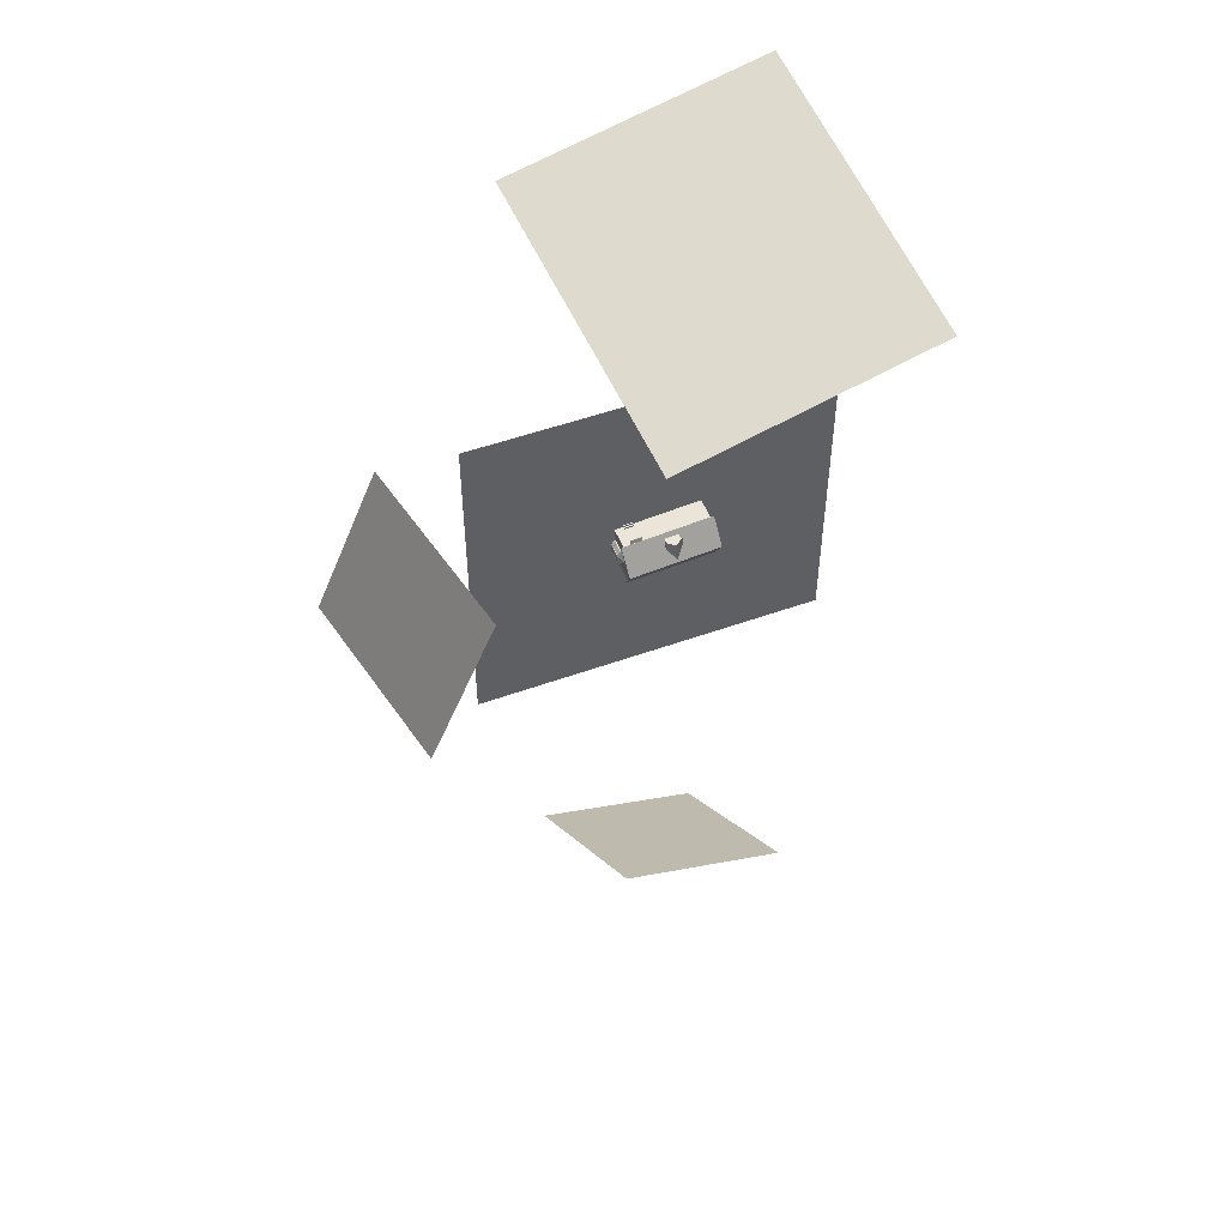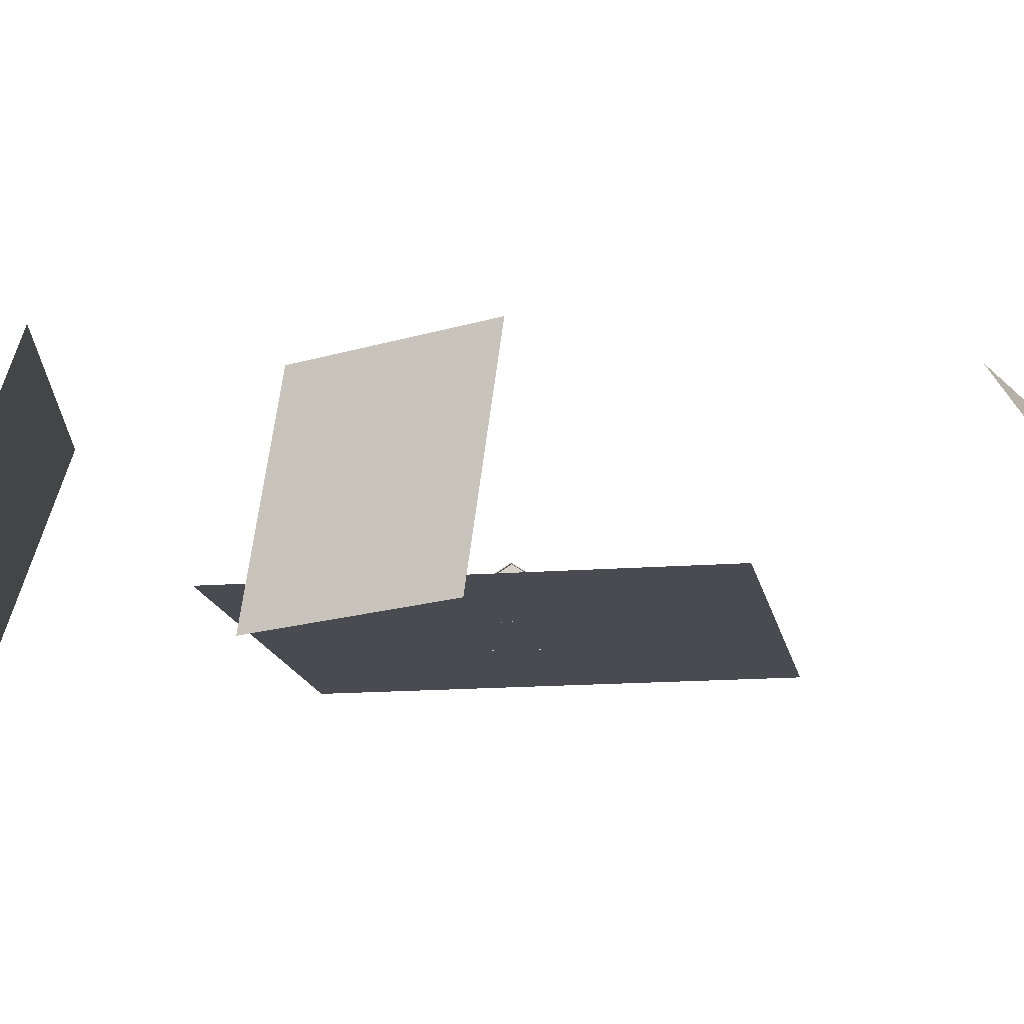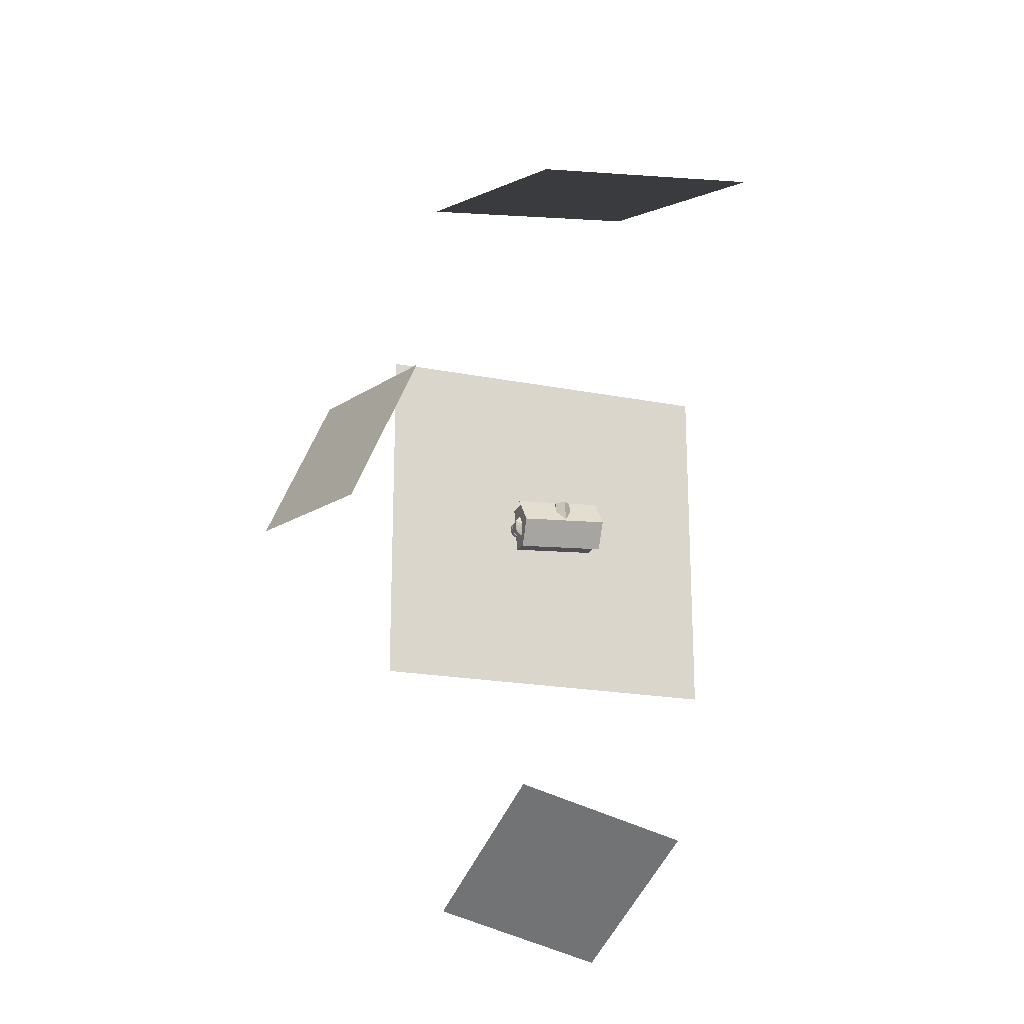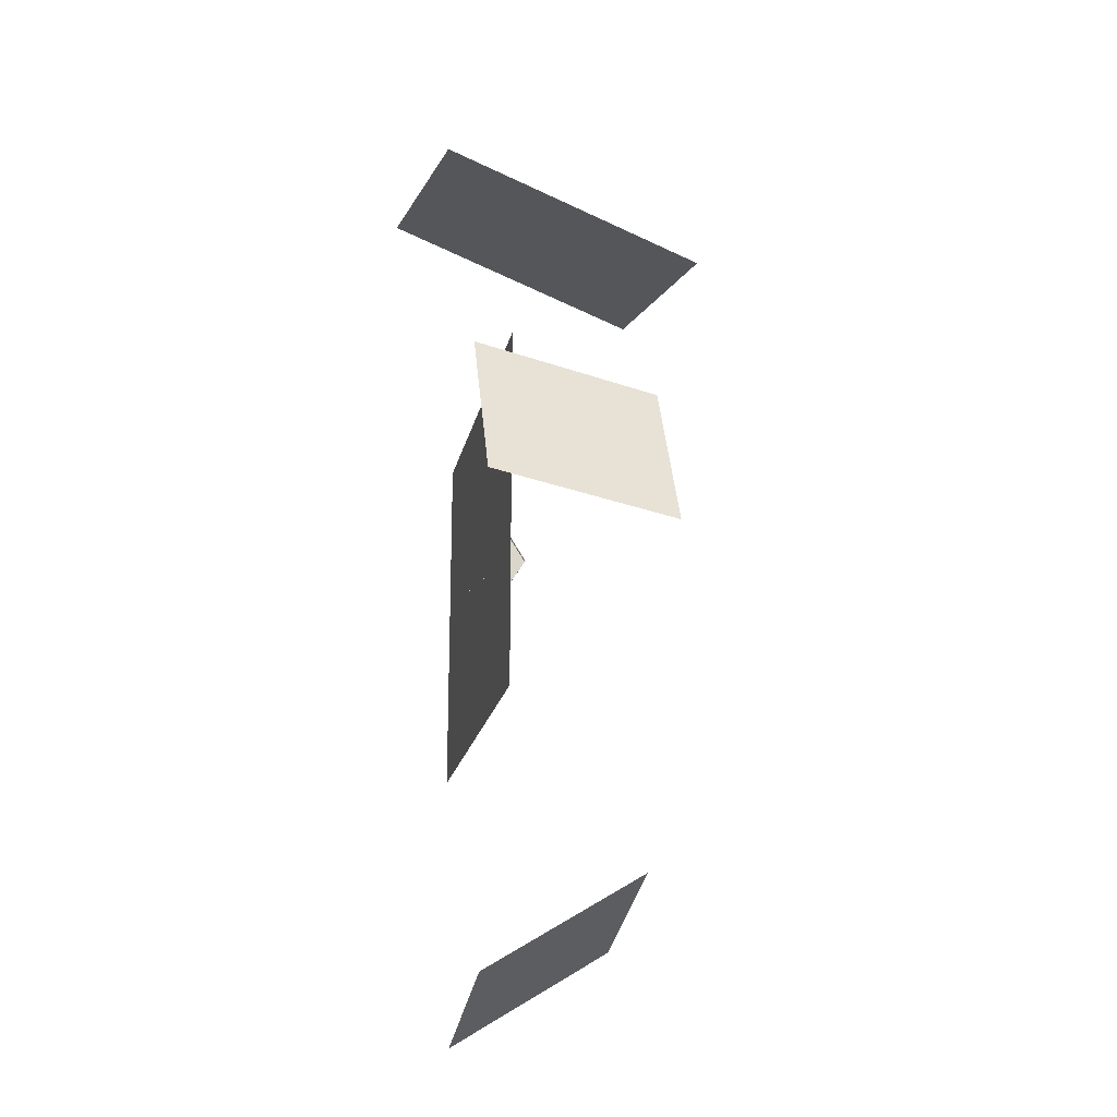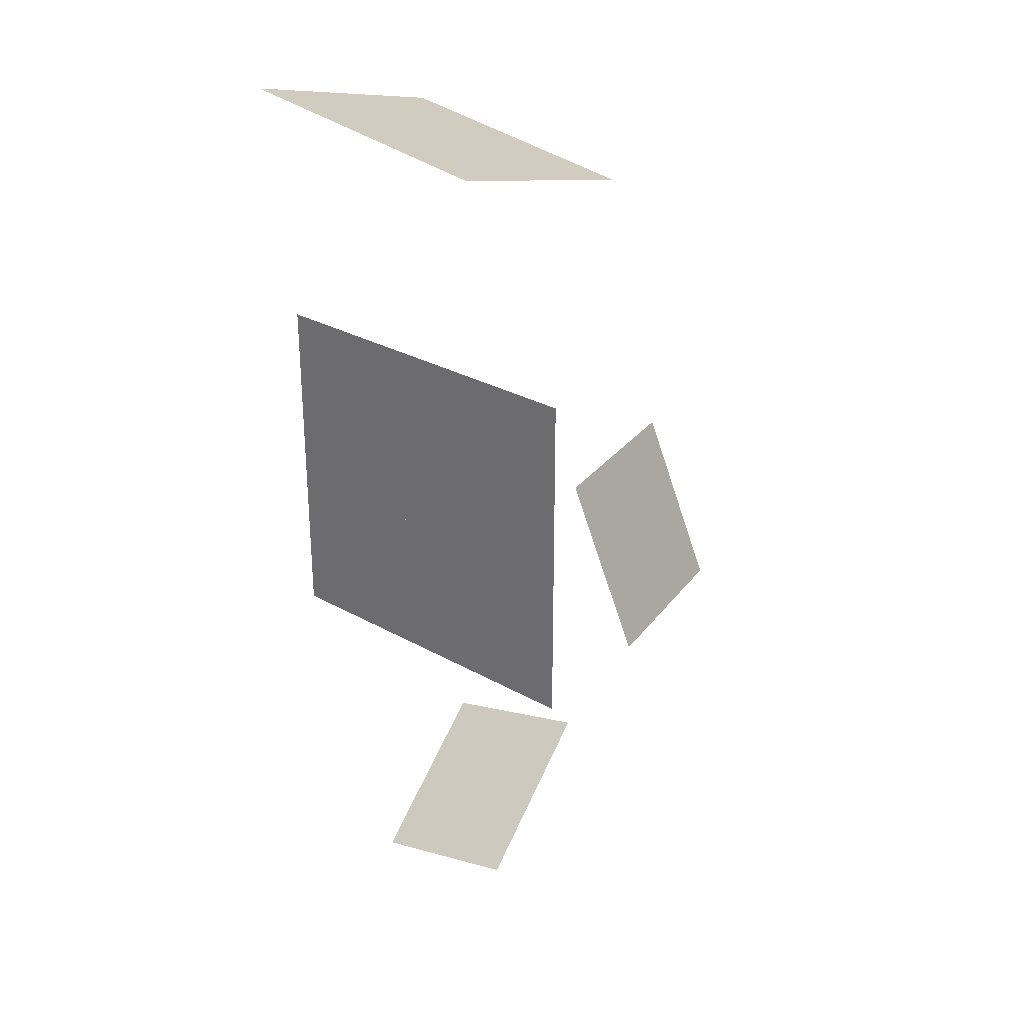
<metadata>
{"format":"obj","ext":"obj","renderer":"f3d","projection":"perspective","resolution":1024,"background":"white","views":[{"elev":51.4,"azim":158.7,"up":"+Z"},{"elev":-14.6,"azim":99.9,"up":"+Y"},{"elev":-19.9,"azim":160.0,"up":"+Z"},{"elev":-20.7,"azim":78.0,"up":"+Z"},{"elev":29.4,"azim":39.8,"up":"+Z"}]}
</metadata>
<code>
o ground_Plane.004
v -63.2 0.07764 63.2
v 63.2 0.07764 63.2
v 63.2 0.07766 -63.2
v -63.2 0.07766 -63.2
g ground_Plane.004_ground_Plane.004_ground
f 1 2 3 4
o light_3_Plane.003
v 41.01 -20.1 146.1
v 28.17 76.45 117
v -59.33 69.37 132.1
v -46.49 -27.18 161.2
g light_3_Plane.003_light_3_Plane.003_light_1
f 5 6 7 8
o light_1_Plane.002
v 69.64 49.01 41.1
v 85.54 -16.9 46.88
v 109.4 -15.95 -7.785
v 93.46 49.96 -13.56
g light_1_Plane.002_light_1_Plane.002_light_1
f 9 10 11 12
o light_2_Plane.001
v 29.45 53.68 -114.5
v 39.41 -4.504 -150.9
v -19.18 -4.414 -167.1
v -29.15 53.77 -130.7
g light_2_Plane.001_light_2_Plane.001_light_1
f 13 14 15 16
o Cube_Cube.002
v 5.95 8.192 -8.604
v 5.95 9.349 -8.604
v 11.99 9.349 -9.036
v 13.15 9.349 7.051
v 12.76 9.349 1.689
v 12.67 10.15 0.401
v 12.98 10.83 4.781
v 12.38 9.349 -3.674
v 12.47 10.15 -2.416
v -17.77 9.349 -0.5858
v -17.52 9.349 2.919
v -17.55 10.15 2.56
v -17.75 10.15 -0.2575
v 12.67 12.8 0.3849
v 12.73 13.16 1.224
v 12.56 14.64 -1.035
v 12.57 14.64 -1.03
v 12.47 12.8 -2.429
v 12.56 14.64 -1.04
v -17.75 12.8 -0.2705
v -17.55 12.8 2.544
v -17.65 14.64 1.124
v -17.65 14.64 1.119
v -17.4 8.192 4.701
v -17.52 8.192 2.919
v -17.77 8.192 -0.5858
v -17.52 0.06412 2.919
v -17.52 0.6774 2.919
v -18.92 0.6774 3.018
v -18.92 0.06412 3.018
v -17.4 0.06412 4.701
v -17.52 1.32 2.919
v -17.77 0.06412 -0.5858
v -17.77 0.6658 -0.5858
v -17.9 0.06412 -2.37
v -17.81 13.16 -1.115
v -17.65 14.64 1.114
v -18.06 10.83 -4.632
v -18.22 9.349 -6.877
v 12.15 10.83 -6.791
v 12.41 13.16 -3.274
v 12.56 14.64 -1.045
v -17.9 8.192 -2.37
v -18.14 8.192 -5.756
v -17.15 8.219 8.093
v -17.07 9.349 9.21
v -17.24 10.83 6.94
v -17.49 13.16 3.383
v -17.65 14.64 1.129
v -17.07 0.06412 9.21
v -17.15 2.821 8.093
v -17.4 2.821 4.701
v -17.9 2.821 -2.37
v -18.14 2.821 -5.756
v -18.22 0.06412 -6.877
v -17.77 1.32 -0.5858
v 5.95 0.06412 -8.604
v 5.95 2.821 -8.604
v 11.99 0.06412 -9.036
v 12.76 0.06412 1.689
v 12.76 5.319 1.689
v 13.15 0.06412 7.051
v 12.38 5.321 -3.674
v 12.38 0.06412 -3.674
v -17.32 8.192 2.904
v -17.32 1.32 2.904
v -17.57 8.192 -0.6002
v -17.57 1.32 -0.6002
v -18.32 1.32 2.976
v -18.32 0.6774 2.976
v -19.17 0.6658 -0.4861
v -19.17 0.06412 -0.4861
v -18.57 0.6658 -0.5289
v -18.57 1.32 -0.5289
v -12.18 8.192 -7.309
v -12.18 2.821 -7.309
v -7.727 2.821 -7.627
v -7.727 8.192 -7.627
v 1.497 8.192 -8.286
v 1.497 2.821 -8.286
v -12.18 0.06412 -7.309
v -7.727 0.06412 -7.627
v 1.497 0.06412 -8.286
v -12.18 9.349 -7.309
v -7.727 9.349 -7.627
v 1.497 9.349 -8.286
v 6.874 7.581 7.5
v 6.857 7.581 7.268
v 10.25 7.581 7.025
v 10.27 7.581 7.258
v 6.233 0.4539 7.546
v 6.874 0.94 7.5
v -6.568 0.06412 8.461
v -6.568 2.237 8.461
v -11.02 2.237 8.779
v -11.02 7.581 8.779
v 10.27 0.94 7.258
v -11.02 0.06412 8.779
v 10.27 9.349 7.258
v 6.874 9.349 7.5
v -11.02 9.349 8.779
v -6.568 7.581 8.461
v -6.568 9.349 8.461
v 6.874 0.06412 7.5
v 6.935 0.06412 8.361
v 6.935 0.4826 8.361
v 6.874 0.4826 7.5
v 10.27 0.06412 7.258
v 10.27 0.4916 7.258
v 6.857 0.94 7.268
v 10.25 0.94 7.025
v 6.9 0.4826 7.865
v 6.9 0.9401 7.865
v 10.33 0.06412 8.118
v 10.33 0.4916 8.118
v 10.29 0.4916 7.623
v 10.29 0.9401 7.623
v 13.33 6.084 -3.801
v 14.16 6.084 -3.08
v 14.32 5.833 -3.316
v 13.39 5.833 -4.12
v 12.5 6.084 -4.522
v 12.47 5.833 -4.925
v 13.68 6.084 1.639
v 12.96 6.084 2.461
v 12.98 5.833 2.864
v 13.79 5.833 1.948
v 14.49 6.084 -1.144
v 12.52 7.798 -1.083
v 12.53 7.798 -1.018
v 14.41 6.084 0.818
v 12.53 7.798 -0.9525
v 12.51 7.798 -0.9251
v 12.48 7.798 -0.8977
v 12.07 6.084 -4.494
v 12.45 7.798 -1.13
v 12.47 7.798 -1.131
v 12.49 7.798 -1.107
v 12.52 6.084 2.489
v 12.47 7.798 -0.8968
v 13.79 5.681 1.948
v 14.6 5.681 1.031
v 14.6 5.833 1.031
v 12.98 5.681 2.864
v 12.47 5.681 -4.925
v 11.98 5.681 -4.893
v 11.98 5.833 -4.893
v 14.32 5.681 -3.316
v 13.39 5.681 -4.12
v 12.49 5.681 2.895
v 12.49 5.833 2.895
v 14.68 5.681 -1.157
v 14.68 5.833 -1.157
v 13.1 5.681 1.743
v 13.68 5.681 1.088
v 12.74 5.681 -3.829
v 12.39 5.681 -3.807
v 14.06 5.681 -2.678
v 13.4 5.681 -3.254
v 14.26 5.681 0.4323
v 14.32 5.681 -1.134
v 12.75 5.681 1.766
v 13.76 5.804 1.236
v 13.14 5.804 1.938
v 13.14 5.133 1.938
v 14.38 5.133 0.5345
v 13.14 0.07308 1.938
v 12.76 5.804 1.962
v 12.76 0.07308 1.962
v 14.37 5.133 -2.286
v 14.52 5.133 0.002602
v 14.46 4.951 -0.1087
v 14.32 4.951 -2.167
v 13.46 5.804 -3.411
v 14.16 5.804 -2.795
v 14.16 5.133 -2.795
v 12.75 5.133 -4.027
v 14.37 0.07308 -2.286
v 14.37 5.804 -2.286
v 14.38 0.07308 0.5345
v 14.38 5.804 0.5345
v 14.45 5.804 -1.142
v 14.52 5.804 0.002602
v 14.16 5.002 0.4279
v 14.16 1.648 0.4279
v 13.01 5.002 1.73
v 12.75 0.07308 -4.027
v 12.67 5.002 -3.805
v 12.67 1.648 -3.805
v 14.32 1.699 -2.167
v 13.98 5.002 -2.662
v 14.52 1.517 0.002601
v 14.37 1.517 -2.286
v 14.46 1.699 -0.1087
v 14.52 0.07308 0.002601
v 13.14 1.517 1.938
v 14.38 1.517 0.5345
v 13.01 1.648 1.73
v 14.16 0.07308 -2.795
v 12.75 1.517 -4.027
v 14.16 1.517 -2.795
v 12.75 5.804 -4.027
v 13.98 1.648 -2.662
v 12.38 0.07308 -4.003
v 12.38 5.804 -4.003
v 10.74 7.406 8.282
v 10.74 7.504 8.316
v 10.76 7.42 8.556
v 10.76 7.323 8.522
v 6.833 7.323 8.803
v 6.836 7.42 8.836
v 6.614 7.42 8.852
v 6.612 7.323 8.818
v 6.595 7.406 8.578
v 6.597 7.504 8.612
v 6.496 7.997 7.197
v 6.494 7.899 7.163
v 10.52 7.504 8.332
v 10.64 7.997 6.901
v 10.42 7.997 6.917
v 6.819 7.504 8.596
v 6.718 7.997 7.181
v 6.715 7.899 7.147
v 6.816 7.406 8.562
v 6.737 7.09 7.448
v 6.729 7.437 7.339
v 10.52 7.406 8.298
v 10.42 7.899 6.883
v 10.54 7.42 8.572
v 10.53 7.323 8.538
v 10.64 7.899 6.867
v 6.515 7.09 7.464
v 6.507 7.437 7.355
v 10.44 7.09 7.183
v 10.66 7.09 7.167
v 10.65 7.437 7.059
v 10.43 7.437 7.074
v -18.53 8.134 3.326
v -18.56 8.232 3.329
v -18.81 8.148 3.346
v -18.77 8.05 3.343
v -19.05 8.05 -0.5797
v -19.09 8.148 -0.5773
v -19.1 8.148 -0.7989
v -19.07 8.05 -0.8013
v -18.83 8.134 -0.8184
v -18.86 8.232 -0.816
v -17.45 8.724 -0.9171
v -17.41 8.627 -0.9195
v -18.58 8.232 3.107
v -17.15 8.724 3.227
v -17.17 8.724 3.006
v -18.85 8.232 -0.5945
v -17.43 8.724 -0.6956
v -17.4 8.627 -0.698
v -18.81 8.134 -0.5969
v -17.7 7.818 -0.6765
v -17.59 8.165 -0.6843
v -18.55 8.134 3.105
v -17.13 8.627 3.004
v -18.82 8.148 3.124
v -18.79 8.05 3.122
v -17.12 8.627 3.225
v -17.71 7.818 -0.8981
v -17.6 8.165 -0.9058
v -17.43 7.818 3.025
v -17.42 7.818 3.247
v -17.31 8.165 3.239
v -17.32 8.165 3.017
v -5.245 9.704 7.897
v -5.245 12.03 7.897
v -5.571 12.03 3.342
v -5.302 9.704 7.105
v -0.3611 9.704 6.752
v -0.63 12.03 2.989
v -0.3045 12.03 7.544
v -0.3045 9.704 7.544
v -5.245 12.17 7.897
v -2.775 14.24 7.721
v -3.278 14.24 0.6801
v -5.571 12.17 3.342
v -5.707 11.64 7.93
v -5.994 11.64 3.913
v -5.219 12.03 8.269
v -2.748 14.1 8.092
v -2.748 14.24 8.092
v -5.219 12.17 8.269
v -0.278 12.03 7.916
v -0.278 12.17 7.916
v -2.775 14.1 7.721
v 0.1571 11.64 7.511
v -0.13 11.64 3.494
v -0.13 11.77 3.494
v 0.1571 11.77 7.511
v -5.707 11.77 7.93
v -5.994 11.77 3.913
v -5.68 11.64 8.302
v -5.68 11.77 8.302
v 0.1836 11.77 7.883
v 0.1836 11.64 7.883
v -3.714 12.82 7.788
v -2.776 14.1 7.721
v -2.78 14.1 7.721
v -4.012 13.07 7.809
v -3.598 9.704 7.779
v -3.71 11.08 7.787
v -5.245 12.03 7.897
v -5.245 9.704 7.897
v -0.3045 9.704 7.544
v -0.3045 12.03 7.544
v -1.839 11.08 7.654
v -1.951 9.704 7.662
v -1.537 13.07 7.632
v -2.77 14.1 7.72
v -2.773 14.1 7.72
v -1.836 12.82 7.654
v -0.63 12.17 2.989
v -3.278 14.24 0.6801
v -2.775 14.24 7.721
v -0.3045 12.17 7.544
v -0.278 12.17 7.916
v 0.1836 11.77 7.883
v 0.1571 11.77 7.511
v -2.748 14.24 8.092
v -0.13 11.77 3.494
v 12.86 8.781 -10.3
v -19.25 8.781 -8.006
v -18.59 14.74 1.214
v 13.52 14.74 -1.08
v -17.93 8.781 10.44
v 14.18 8.781 8.141
v 12.88 8.632 -10.06
v 13.52 14.53 -1.08
v -18.59 14.53 1.214
v -19.23 8.632 -7.77
v -17.95 8.632 10.2
v 14.16 8.632 7.905
g Cube_Cube.002_Cube_Cube.002_cottage_texture
f 17 18 19
f 20 21 22 23
f 21 24 25 22
f 26 27 28 29
f 23 22 30 31
f 31 30 32 33
f 30 34 35 32
f 36 37 38 39
f 40 27 41
f 41 27 26 42
f 43 44 45 46
f 47 48 44
f 49 50 51
f 52 36 39 53
f 54 29 36 52
f 55 26 29 54
f 24 19 56 25
f 25 56 57 34
f 34 57 58 35
f 42 26 59
f 59 26 55 60
f 61 62 27 40
f 27 62 63 28
f 28 63 64 37
f 37 64 65 38
f 66 67 68 47
f 51 69 70 71
f 72 69 51
f 47 68 48
f 73 74 75
f 76 77 20 78
f 66 62 61 67
f 72 42 59 69
f 75 19 79 80
f 48 41 81 82
f 68 40 41 48
f 74 17 19 75
f 70 60 55 71
f 36 29 28 37
f 82 81 83 84
f 41 42 83 81
f 42 72 84 83
f 72 48 82 84
f 44 48 85 86
f 44 43 47
f 51 50 72
f 46 45 87 88
f 50 49 88 87
f 44 50 87 45
f 89 86 85 90
f 48 72 90 85
f 72 50 89 90
f 71 55 91 92
f 93 94 95 96
f 71 92 97
f 97 92 93 98
f 98 93 96 99
f 99 96 74 73
f 55 100 91
f 91 100 101 94
f 94 101 102 95
f 95 102 18 17
f 94 93 92 91
f 17 74 96 95
f 77 79 24 21
f 20 77 21
f 79 19 24
f 103 104 105 106
f 107 108 103
f 109 107 110
f 66 111 112 62
f 113 78 20 106
f 66 114 111
f 114 109 110 111
f 103 106 115 116
f 62 112 117
f 112 118 119 117
f 106 20 115
f 111 110 118 112
f 120 121 122 123
f 109 120 107
f 124 78 125
f 126 127 105 104
f 106 105 127 113
f 113 127 126 108
f 108 126 104 103
f 123 128 129 108
f 78 113 125
f 118 103 116 119
f 110 107 103 118
f 123 108 107
f 120 123 107
f 121 130 131 122
f 125 131 130 124
f 123 122 131 125
f 132 133 129 128
f 113 133 132 125
f 108 129 133 113
f 69 59 60 70
f 67 61 40 68
f 30 22 25 34
f 134 135 136 137
f 138 134 137 139
f 140 141 142 143
f 144 135 145 146
f 140 147 148 149
f 141 140 149 150
f 138 151 152 153
f 135 134 154 145
f 134 138 153 154
f 155 141 150 156
f 147 144 146 148
f 157 158 159 143
f 160 157 143 142
f 161 162 163 139
f 164 165 137 136
f 165 161 139 137
f 166 160 142 167
f 158 168 169 159
f 168 164 136 169
f 144 147 159 169
f 147 140 143 159
f 151 138 139 163
f 141 155 167 142
f 135 144 169 136
f 157 160 170 171
f 162 161 172 173
f 165 164 174 175
f 168 158 176 177
f 161 165 175 172
f 160 166 178 170
f 158 157 171 176
f 164 168 177 174
f 179 180 181 182
f 183 180 184 185
f 186 187 188 189
f 190 191 192 193
f 194 195 186
f 196 197 182
f 198 199 187 186
f 196 182 200 201
f 182 181 202 200
f 203 193 204 205
f 194 186 189 206
f 193 192 207 204
f 208 209 206 210
f 195 198 186
f 211 194 209 208
f 212 213 201 214
f 183 196 213 212
f 197 179 182
f 215 203 216 217
f 218 190 193
f 217 216 205 219
f 192 215 219 207
f 187 211 210 188
f 180 183 181
f 199 211 187
f 181 183 214 202
f 218 203 220 221
f 197 196 211 199
f 195 194 215 191
f 191 215 192
f 206 189 188 210
f 201 200 202 214
f 205 204 207 219
f 222 223 224 225
f 226 227 228 229
f 230 231 232 233
f 234 223 235 236
f 231 237 238 232
f 237 234 236 238
f 239 240 241 242
f 243 240 239 244
f 225 224 245 246
f 246 245 227 226
f 246 226 240 243
f 225 246 243 222
f 227 245 234 237
f 228 227 237 231
f 245 224 223 234
f 226 229 230 240
f 229 228 231 230
f 247 235 223 222
f 240 230 248 241
f 230 233 249 248
f 222 243 250 251
f 247 222 251 252
f 243 244 253 250
f 254 255 256 257
f 258 259 260 261
f 262 263 264 265
f 266 255 267 268
f 263 269 270 264
f 269 266 268 270
f 271 272 273 274
f 275 272 271 276
f 257 256 277 278
f 278 277 259 258
f 278 258 272 275
f 257 278 275 254
f 259 277 266 269
f 260 259 269 263
f 277 256 255 266
f 258 261 262 272
f 261 260 263 262
f 279 267 255 254
f 272 262 280 273
f 262 265 281 280
f 254 275 282 283
f 279 254 283 284
f 275 276 285 282
f 286 287 288 289
f 290 291 292 293
f 294 295 296 297
f 288 287 298 299
f 300 301 302 303
f 301 304 305 302
f 306 292 304 301
f 295 294 303 302
f 287 306 301 300
f 307 308 309 310
f 299 298 311 312
f 311 298 313 314
f 307 310 315 316
f 300 303 314 313
f 304 292 307 316
f 305 304 316 315
f 303 294 311 314
f 292 291 308 307
f 294 297 312 311
f 287 300 313 298
f 317 318 319 320
f 321 322 323 324
f 325 326 327 328
f 328 327 322 321
f 329 330 331 332
f 332 331 318 317
f 326 329 332 327
f 322 317 320 323
f 322 327 332 317
f 333 334 335 336
f 336 337 338 339
f 336 335 340 337
f 333 336 339 341
f 342 343 344 345
f 346 347 345 344
f 348 349 350 351
f 352 350 349 353
f 347 346 352 353
f 343 342 348 351
f 346 344 350 352
f 345 347 353 349
f 342 345 349 348
f 344 343 351 350

</code>
